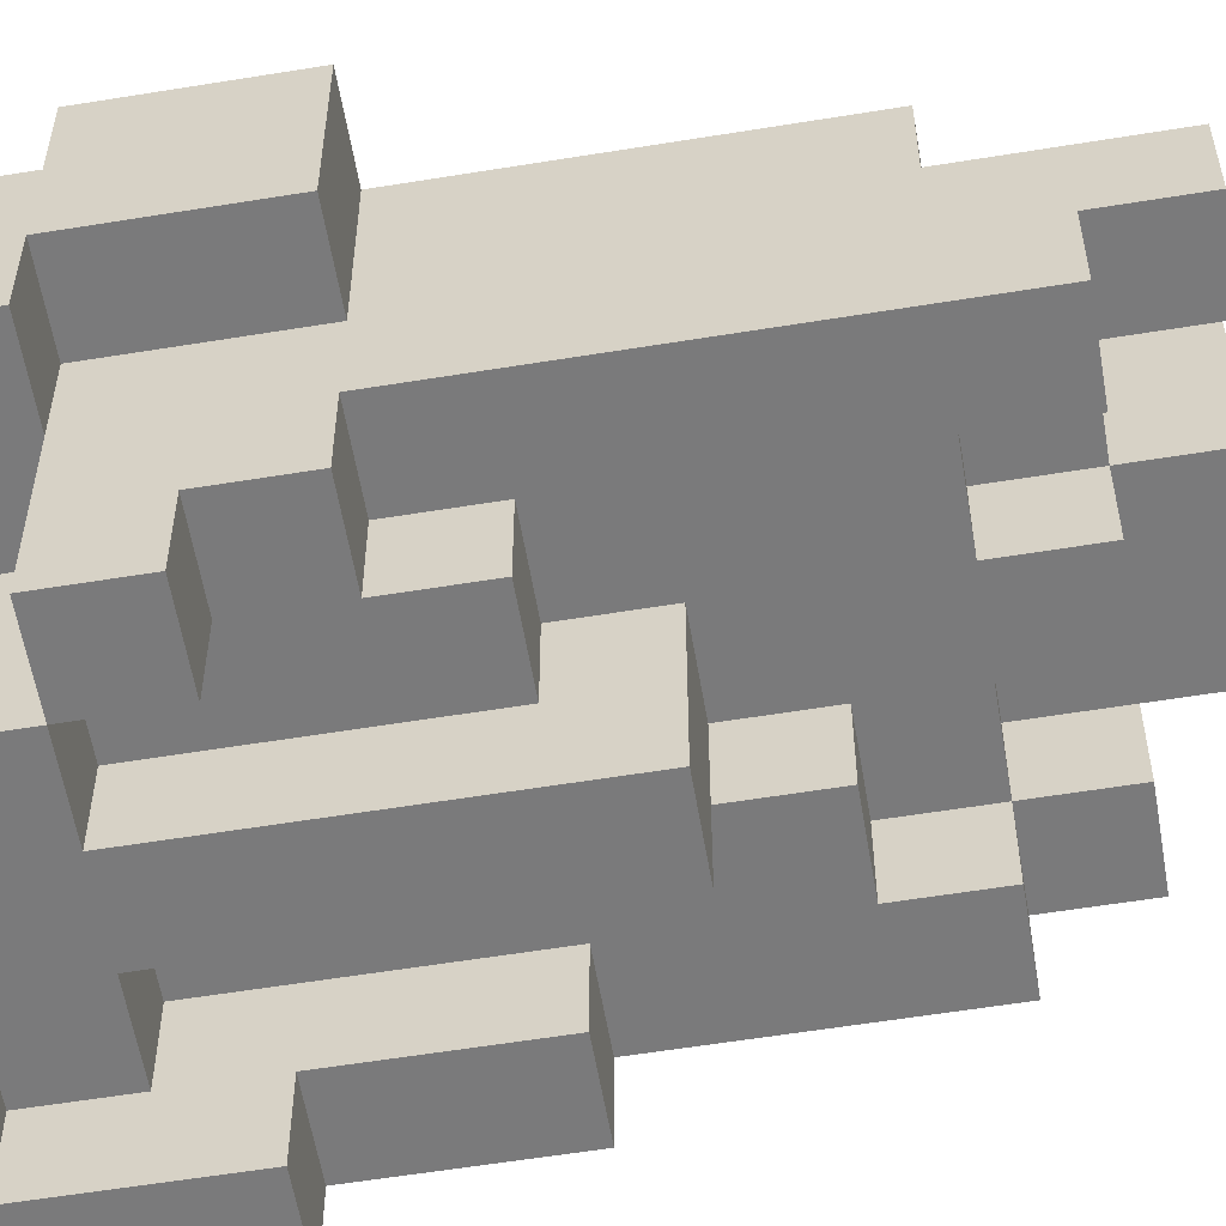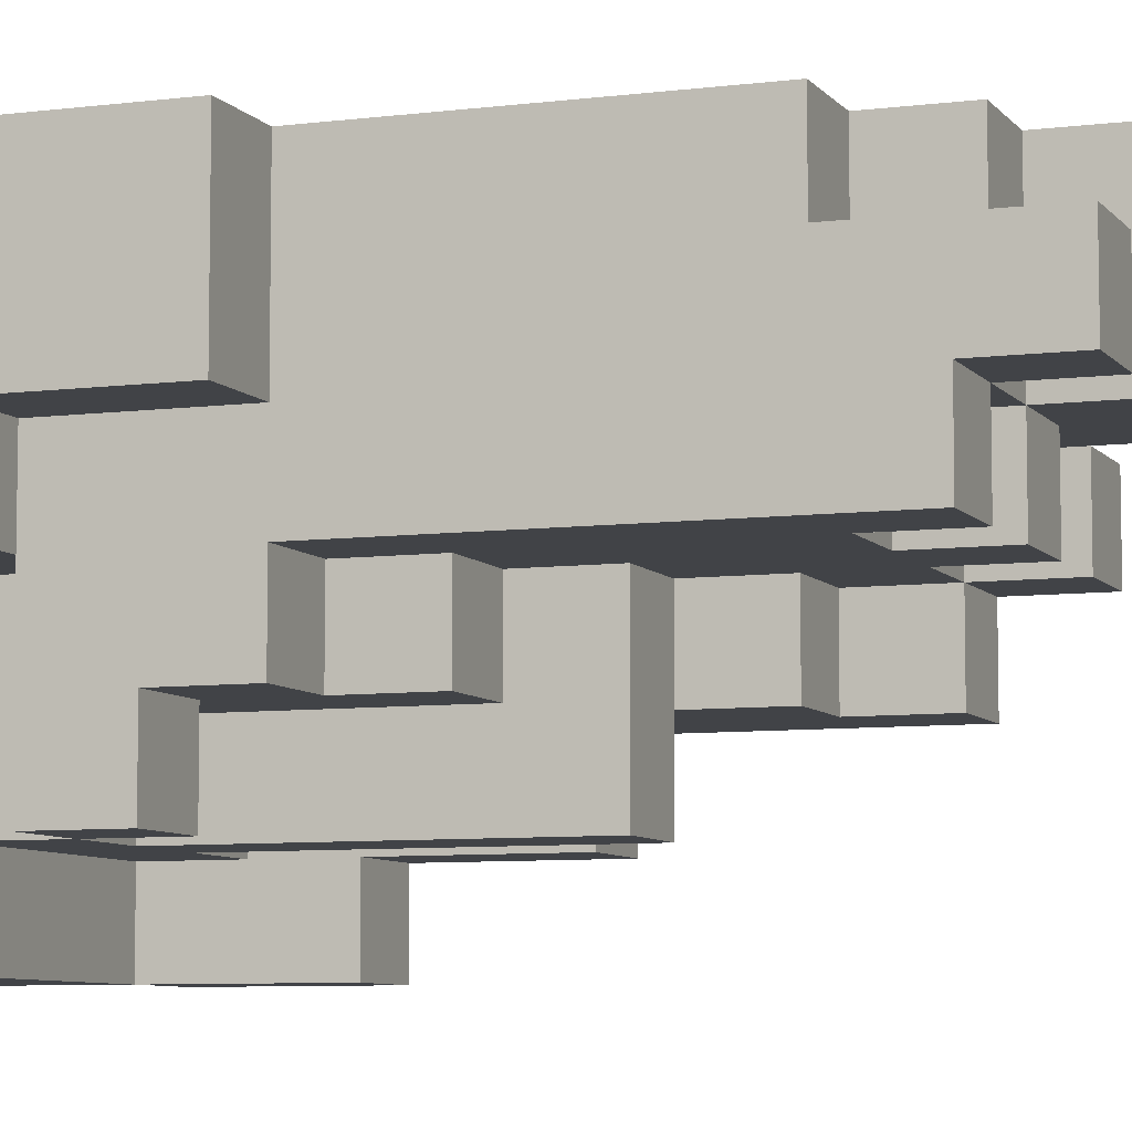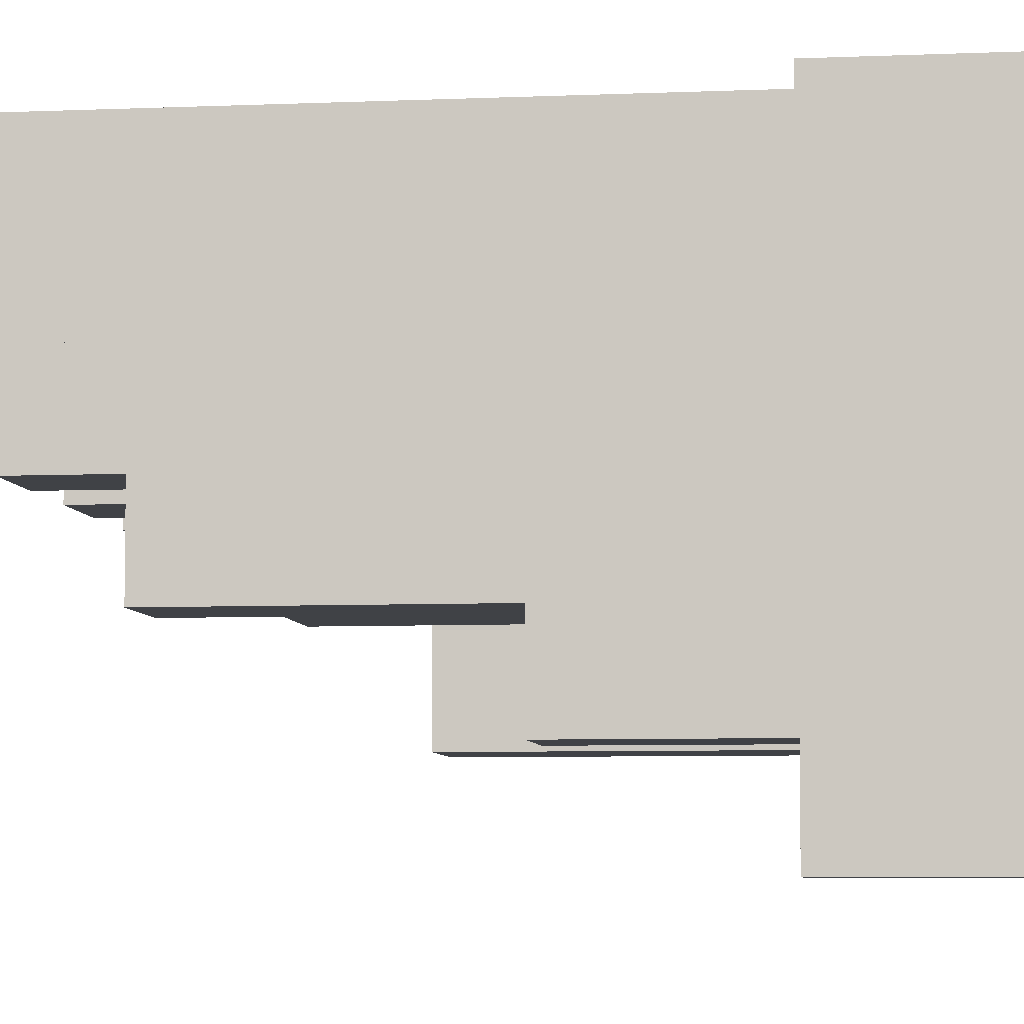
<metadata>
{"format":"obj","ext":"obj","renderer":"f3d","projection":"perspective","resolution":1024,"background":"white","views":[{"elev":-58.1,"azim":-80.4,"up":"+Z"},{"elev":-7.2,"azim":-69.5,"up":"+Z"},{"elev":-6.2,"azim":97.7,"up":"+Z"}]}
</metadata>
<code>
o
v -0.1 1.6 -0.8
v -0.1 1.6 -0.9
v -0.1 1.7 -0.9
v -0.1 1.7 -1
v -0.1 2 -0.7
v -0.1 2 -0.8
v -0.1 2 -1
v -0.1 2 -1.1
v -0.1 2.2 -0.6
v -0.1 2.2 -0.7
v -0.1 2.2 -1.1
v -0.1 2.2 -1.2
v -0.1 2.4 -0.6
v -0.1 2.4 -0.7
v -0.1 2.4 -0.8
v -0.1 2.4 -0.9
v -0.1 2.4 -1
v -0.1 2.4 -1.2
v -0.2 1.3 -0.6
v -0.2 1.3 -0.7
v -0.2 1.5 -0.7
v -0.2 1.5 -0.8
v -0.2 1.6 -0.8
v -0.2 1.8 -0.7
v -0.2 1.8 -0.8
v -0.2 1.9 -0.6
v -0.2 1.9 -0.7
v -0.2 2 -0.7
v -0.2 2 -0.8
v -0.2 2.2 -0.6
v -0.2 2.2 -0.7
v -0.2 2.4 -0.6
v -0.2 2.4 -0.7
v -0.2 2.4 -0.8
v -0.2 2.4 -0.9
v -0.2 2.4 -1
v -0.2 2.4 -1.2
v -0.2 2.6 -0.6
v -0.2 2.6 -0.7
v -0.2 2.6 -0.8
v -0.2 2.6 -0.9
v -0.2 2.6 -1
v -0.2 2.6 -1.2
v -0.3 1.4 -0.7
v -0.3 1.4 -0.8
v -0.3 1.5 -0.7
v -0.3 1.5 -0.8
v -0.3 1.6 -0.8
v -0.3 1.6 -0.9
v -0.3 1.7 -0.8
v -0.3 1.7 -0.9
v -0.3 1.9 -1
v -0.3 1.9 -1.1
v -0.3 2.3 -1
v -0.3 2.3 -1.1
v -0.5 1.5 -0.7
v -0.5 1.5 -0.8
v -0.5 1.6 -0.7
v -0.5 1.6 -0.8
v -0.5 1.6 -0.9
v -0.5 1.7 -0.8
v -0.5 1.7 -0.9
v -0.5 2.2 -1
v -0.5 2.2 -1.1
v -0.5 2.3 -1
v -0.5 2.3 -1.1
v -0.2 1.6 -0.8
v -0.2 1.6 -0.9
v -0.2 1.7 -0.8
v -0.2 1.7 -0.9
v -0.2 1.7 -1
v -0.2 1.8 -0.9
v -0.2 1.8 -1
v -0.2 2 -1
v -0.2 2 -1.1
v -0.2 2.2 -1.1
v -0.2 2.2 -1.2
v -0.2 2.3 -1
v -0.2 2.3 -1.1
v -0.2 2.4 -1.1
v -0.2 2.4 -1.2
v -0.3 1.3 -0.6
v -0.3 1.3 -0.7
v -0.3 1.4 -0.7
v -0.3 1.5 -0.6
v -0.3 1.5 -0.7
v -0.3 1.8 -0.9
v -0.3 1.8 -1
v -0.3 1.9 -0.9
v -0.3 1.9 -1
v -0.4 1.4 -0.7
v -0.4 1.4 -0.8
v -0.4 1.5 -0.6
v -0.4 1.5 -0.7
v -0.4 1.6 -0.6
v -0.4 1.6 -0.7
v -0.4 1.6 -0.8
v -0.4 1.6 -0.9
v -0.4 1.7 -0.8
v -0.4 1.7 -0.9
v -0.4 1.9 -0.9
v -0.4 1.9 -1
v -0.4 1.9 -1.1
v -0.4 2 -0.9
v -0.4 2 -1
v -0.4 2.3 -1
v -0.4 2.3 -1.1
v -0.4 2.5 -0.9
v -0.4 2.5 -1
v -0.4 2.5 -1.2
v -0.4 2.6 -0.9
v -0.4 2.6 -1.2
v -0.5 1.6 -0.6
v -0.5 1.6 -0.7
v -0.5 1.7 -0.6
v -0.5 1.7 -0.7
v -0.5 2 -0.9
v -0.5 2 -1
v -0.5 2.1 -0.9
v -0.5 2.1 -1
v -0.5 2.3 -0.9
v -0.5 2.3 -1
v -0.5 2.3 -1.1
v -0.5 2.4 -1.1
v -0.5 2.4 -1.2
v -0.5 2.5 -0.6
v -0.5 2.5 -0.7
v -0.5 2.5 -0.9
v -0.5 2.5 -1
v -0.5 2.5 -1.2
v -0.5 2.6 -0.6
v -0.5 2.6 -0.7
v -0.6 1.5 -0.7
v -0.6 1.5 -0.8
v -0.6 1.6 -0.7
v -0.6 1.6 -0.8
v -0.6 1.6 -0.9
v -0.6 1.7 -0.6
v -0.6 1.7 -0.7
v -0.6 2.1 -0.6
v -0.6 2.1 -0.7
v -0.6 2.1 -0.8
v -0.6 2.1 -0.9
v -0.6 2.1 -1
v -0.6 2.2 -1
v -0.6 2.2 -1.1
v -0.6 2.3 -0.6
v -0.6 2.3 -0.7
v -0.6 2.3 -0.8
v -0.6 2.3 -0.9
v -0.6 2.3 -1
v -0.6 2.3 -1.1
v -0.6 2.5 -0.6
v -0.6 2.5 -0.7
v -0.6 2.5 -0.8
v -0.6 2.5 -0.9
v -0.6 2.6 -0.7
v -0.6 2.6 -0.8
v -0.6 2.6 -0.9
v -0.7 2.1 -0.6
v -0.7 2.1 -0.7
v -0.7 2.1 -0.8
v -0.7 2.3 -0.6
v -0.7 2.3 -0.7
v -0.7 2.3 -0.8
v -0.7 2.3 -0.9
v -0.7 2.5 -0.7
v -0.7 2.5 -0.8
v -0.7 2.5 -0.9
v -0.1 2.2 -0.6
v -0.1 2.4 -0.6
v -0.2 1.3 -0.6
v -0.2 1.9 -0.6
v -0.2 2.2 -0.6
v -0.2 2.4 -0.6
v -0.2 2.6 -0.6
v -0.3 1.3 -0.6
v -0.3 1.5 -0.6
v -0.3 1.8 -0.6
v -0.3 1.9 -0.6
v -0.3 2.2 -0.6
v -0.3 2.4 -0.6
v -0.3 2.5 -0.6
v -0.3 2.6 -0.6
v -0.4 1.5 -0.6
v -0.4 1.6 -0.6
v -0.4 1.8 -0.6
v -0.4 2 -0.6
v -0.4 2.1 -0.6
v -0.4 2.2 -0.6
v -0.4 2.4 -0.6
v -0.4 2.5 -0.6
v -0.4 2.6 -0.6
v -0.5 1.6 -0.6
v -0.5 1.7 -0.6
v -0.5 2 -0.6
v -0.5 2.1 -0.6
v -0.5 2.2 -0.6
v -0.5 2.4 -0.6
v -0.5 2.5 -0.6
v -0.5 2.6 -0.6
v -0.6 1.7 -0.6
v -0.6 2.1 -0.6
v -0.6 2.2 -0.6
v -0.6 2.3 -0.6
v -0.6 2.5 -0.6
v -0.7 2.1 -0.6
v -0.7 2.3 -0.6
v -0.1 2 -0.7
v -0.1 2.2 -0.7
v -0.2 2 -0.7
v -0.2 2.2 -0.7
v -0.3 1.4 -0.7
v -0.3 1.5 -0.7
v -0.4 1.4 -0.7
v -0.4 1.5 -0.7
v -0.5 1.5 -0.7
v -0.5 1.6 -0.7
v -0.5 1.7 -0.7
v -0.5 2.5 -0.7
v -0.5 2.6 -0.7
v -0.6 1.5 -0.7
v -0.6 1.6 -0.7
v -0.6 1.7 -0.7
v -0.6 2.3 -0.7
v -0.6 2.5 -0.7
v -0.6 2.6 -0.7
v -0.7 2.3 -0.7
v -0.7 2.5 -0.7
v -0.1 1.6 -0.8
v -0.1 2 -0.8
v -0.2 1.6 -0.8
v -0.2 1.8 -0.8
v -0.2 2 -0.8
v -0.2 1.3 -0.7
v -0.2 1.5 -0.7
v -0.3 1.3 -0.7
v -0.3 1.4 -0.7
v -0.3 1.5 -0.7
v -0.2 1.5 -0.8
v -0.2 1.6 -0.8
v -0.2 1.7 -0.8
v -0.3 1.4 -0.8
v -0.3 1.5 -0.8
v -0.3 1.6 -0.8
v -0.3 1.7 -0.8
v -0.4 1.4 -0.8
v -0.4 1.6 -0.8
v -0.4 1.7 -0.8
v -0.5 1.5 -0.8
v -0.5 1.6 -0.8
v -0.5 1.7 -0.8
v -0.6 1.5 -0.8
v -0.6 1.6 -0.8
v -0.6 2.1 -0.8
v -0.6 2.3 -0.8
v -0.7 2.1 -0.8
v -0.7 2.3 -0.8
v -0.1 1.6 -0.9
v -0.1 1.7 -0.9
v -0.2 1.6 -0.9
v -0.2 1.7 -0.9
v -0.2 1.8 -0.9
v -0.3 1.6 -0.9
v -0.3 1.7 -0.9
v -0.3 1.8 -0.9
v -0.3 1.9 -0.9
v -0.4 1.6 -0.9
v -0.4 1.7 -0.9
v -0.4 1.9 -0.9
v -0.4 2 -0.9
v -0.4 2.5 -0.9
v -0.4 2.6 -0.9
v -0.5 1.6 -0.9
v -0.5 1.7 -0.9
v -0.5 2 -0.9
v -0.5 2.1 -0.9
v -0.5 2.3 -0.9
v -0.5 2.5 -0.9
v -0.6 1.6 -0.9
v -0.6 2.1 -0.9
v -0.6 2.3 -0.9
v -0.6 2.5 -0.9
v -0.6 2.6 -0.9
v -0.7 2.3 -0.9
v -0.7 2.5 -0.9
v -0.1 1.7 -1
v -0.1 2 -1
v -0.2 1.7 -1
v -0.2 1.8 -1
v -0.2 2 -1
v -0.2 2.3 -1
v -0.3 1.8 -1
v -0.3 1.9 -1
v -0.3 2.3 -1
v -0.4 2 -1
v -0.4 2.3 -1
v -0.5 2 -1
v -0.5 2.1 -1
v -0.5 2.2 -1
v -0.5 2.3 -1
v -0.6 2.1 -1
v -0.6 2.2 -1
v -0.1 2 -1.1
v -0.1 2.2 -1.1
v -0.2 2 -1.1
v -0.2 2.2 -1.1
v -0.2 2.3 -1.1
v -0.2 2.4 -1.1
v -0.3 1.9 -1.1
v -0.3 2.3 -1.1
v -0.3 2.4 -1.1
v -0.4 1.9 -1.1
v -0.4 2.3 -1.1
v -0.4 2.4 -1.1
v -0.5 2.2 -1.1
v -0.5 2.3 -1.1
v -0.5 2.4 -1.1
v -0.6 2.2 -1.1
v -0.6 2.3 -1.1
v -0.1 2.2 -1.2
v -0.1 2.4 -1.2
v -0.2 2.2 -1.2
v -0.2 2.4 -1.2
v -0.2 2.6 -1.2
v -0.3 2.4 -1.2
v -0.3 2.6 -1.2
v -0.4 2.4 -1.2
v -0.4 2.5 -1.2
v -0.4 2.6 -1.2
v -0.5 2.4 -1.2
v -0.5 2.5 -1.2
v -0.2 1.3 -0.6
v -0.3 1.3 -0.6
v -0.2 1.3 -0.7
v -0.3 1.3 -0.7
v -0.3 1.4 -0.7
v -0.4 1.4 -0.7
v -0.3 1.4 -0.8
v -0.4 1.4 -0.8
v -0.3 1.5 -0.6
v -0.4 1.5 -0.6
v -0.2 1.5 -0.7
v -0.3 1.5 -0.7
v -0.4 1.5 -0.7
v -0.5 1.5 -0.7
v -0.6 1.5 -0.7
v -0.2 1.5 -0.8
v -0.3 1.5 -0.8
v -0.5 1.5 -0.8
v -0.6 1.5 -0.8
v -0.4 1.6 -0.6
v -0.5 1.6 -0.6
v -0.4 1.6 -0.7
v -0.5 1.6 -0.7
v -0.1 1.6 -0.8
v -0.2 1.6 -0.8
v -0.3 1.6 -0.8
v -0.4 1.6 -0.8
v -0.5 1.6 -0.8
v -0.6 1.6 -0.8
v -0.1 1.6 -0.9
v -0.2 1.6 -0.9
v -0.3 1.6 -0.9
v -0.4 1.6 -0.9
v -0.5 1.6 -0.9
v -0.6 1.6 -0.9
v -0.5 1.7 -0.6
v -0.6 1.7 -0.6
v -0.5 1.7 -0.7
v -0.6 1.7 -0.7
v -0.2 1.7 -0.8
v -0.3 1.7 -0.8
v -0.4 1.7 -0.8
v -0.5 1.7 -0.8
v -0.1 1.7 -0.9
v -0.2 1.7 -0.9
v -0.3 1.7 -0.9
v -0.4 1.7 -0.9
v -0.5 1.7 -0.9
v -0.1 1.7 -1
v -0.2 1.7 -1
v -0.2 1.8 -0.9
v -0.3 1.8 -0.9
v -0.2 1.8 -1
v -0.3 1.8 -1
v -0.3 1.9 -0.9
v -0.4 1.9 -0.9
v -0.3 1.9 -1
v -0.4 1.9 -1
v -0.3 1.9 -1.1
v -0.4 1.9 -1.1
v -0.1 2 -0.7
v -0.2 2 -0.7
v -0.1 2 -0.8
v -0.2 2 -0.8
v -0.4 2 -0.9
v -0.5 2 -0.9
v -0.1 2 -1
v -0.2 2 -1
v -0.4 2 -1
v -0.5 2 -1
v -0.1 2 -1.1
v -0.2 2 -1.1
v -0.6 2.1 -0.6
v -0.7 2.1 -0.6
v -0.6 2.1 -0.7
v -0.7 2.1 -0.7
v -0.6 2.1 -0.8
v -0.7 2.1 -0.8
v -0.5 2.1 -0.9
v -0.6 2.1 -0.9
v -0.5 2.1 -1
v -0.6 2.1 -1
v -0.1 2.2 -0.6
v -0.2 2.2 -0.6
v -0.1 2.2 -0.7
v -0.2 2.2 -0.7
v -0.5 2.2 -1
v -0.6 2.2 -1
v -0.1 2.2 -1.1
v -0.2 2.2 -1.1
v -0.5 2.2 -1.1
v -0.6 2.2 -1.1
v -0.1 2.2 -1.2
v -0.2 2.2 -1.2
v -0.6 2.3 -0.8
v -0.7 2.3 -0.8
v -0.6 2.3 -0.9
v -0.7 2.3 -0.9
v -0.2 2.3 -1
v -0.3 2.3 -1
v -0.4 2.3 -1
v -0.5 2.3 -1
v -0.2 2.3 -1.1
v -0.3 2.3 -1.1
v -0.4 2.3 -1.1
v -0.5 2.3 -1.1
v -0.2 2.4 -1.1
v -0.3 2.4 -1.1
v -0.4 2.4 -1.1
v -0.5 2.4 -1.1
v -0.2 2.4 -1.2
v -0.3 2.4 -1.2
v -0.4 2.4 -1.2
v -0.5 2.4 -1.2
v -0.6 2.3 -0.6
v -0.7 2.3 -0.6
v -0.6 2.3 -0.7
v -0.7 2.3 -0.7
v -0.5 2.3 -0.9
v -0.6 2.3 -0.9
v -0.5 2.3 -1
v -0.6 2.3 -1
v -0.5 2.3 -1.1
v -0.6 2.3 -1.1
v -0.1 2.4 -0.6
v -0.2 2.4 -0.6
v -0.1 2.4 -0.7
v -0.2 2.4 -0.7
v -0.1 2.4 -0.8
v -0.2 2.4 -0.8
v -0.1 2.4 -0.9
v -0.2 2.4 -0.9
v -0.1 2.4 -1
v -0.2 2.4 -1
v -0.1 2.4 -1.2
v -0.2 2.4 -1.2
v -0.5 2.5 -0.6
v -0.6 2.5 -0.6
v -0.5 2.5 -0.7
v -0.6 2.5 -0.7
v -0.7 2.5 -0.7
v -0.6 2.5 -0.8
v -0.7 2.5 -0.8
v -0.4 2.5 -0.9
v -0.5 2.5 -0.9
v -0.6 2.5 -0.9
v -0.7 2.5 -0.9
v -0.4 2.5 -1
v -0.5 2.5 -1
v -0.4 2.5 -1.2
v -0.5 2.5 -1.2
v -0.2 2.6 -0.6
v -0.3 2.6 -0.6
v -0.4 2.6 -0.6
v -0.5 2.6 -0.6
v -0.2 2.6 -0.7
v -0.3 2.6 -0.7
v -0.4 2.6 -0.7
v -0.5 2.6 -0.7
v -0.6 2.6 -0.7
v -0.2 2.6 -0.8
v -0.3 2.6 -0.8
v -0.4 2.6 -0.8
v -0.6 2.6 -0.8
v -0.2 2.6 -0.9
v -0.3 2.6 -0.9
v -0.4 2.6 -0.9
v -0.6 2.6 -0.9
v -0.2 2.6 -1
v -0.3 2.6 -1
v -0.2 2.6 -1.2
v -0.3 2.6 -1.2
v -0.4 2.6 -1.2
f 1 2 3
f 1 3 6
f 3 4 7
f 5 6 10
f 7 8 11
f 9 10 13
f 10 6 14
f 13 10 14
f 6 3 15
f 14 6 15
f 3 7 16
f 15 3 16
f 11 12 17
f 16 7 17
f 7 11 17
f 17 12 18
f 19 20 21
f 21 22 23
f 19 21 24
f 21 23 24
f 24 23 25
f 19 24 26
f 24 25 27
f 26 24 27
f 26 27 28
f 27 25 28
f 28 25 29
f 26 28 30
f 30 28 31
f 32 33 38
f 33 34 39
f 38 33 39
f 34 35 40
f 39 34 40
f 35 36 41
f 40 35 41
f 36 37 42
f 41 36 42
f 42 37 43
f 44 45 46
f 46 45 47
f 48 49 50
f 50 49 51
f 52 53 54
f 54 53 55
f 56 57 58
f 58 57 59
f 59 60 61
f 61 60 62
f 63 64 65
f 65 64 66
f 69 68 67
f 70 68 69
f 72 71 70
f 73 71 72
f 76 75 74
f 78 76 74
f 78 77 76
f 79 77 78
f 80 77 79
f 81 77 80
f 84 83 82
f 85 84 82
f 86 84 85
f 89 88 87
f 90 88 89
f 94 92 91
f 95 94 93
f 96 92 94
f 96 94 95
f 97 92 96
f 99 98 97
f 100 98 99
f 104 102 101
f 105 103 102
f 105 102 104
f 106 103 105
f 107 103 106
f 111 109 108
f 111 110 109
f 112 110 111
f 115 114 113
f 116 114 115
f 119 118 117
f 120 118 119
f 124 123 122
f 128 122 121
f 129 124 122
f 129 122 128
f 129 125 124
f 130 125 129
f 131 127 126
f 132 127 131
f 135 134 133
f 136 134 135
f 139 136 135
f 140 139 138
f 141 136 139
f 141 139 140
f 142 137 136
f 142 136 141
f 143 137 142
f 145 144 143
f 149 143 142
f 150 145 143
f 150 143 149
f 151 146 145
f 151 145 150
f 152 146 151
f 153 148 147
f 154 148 153
f 157 155 154
f 158 156 155
f 158 155 157
f 159 156 158
f 163 161 160
f 164 162 161
f 164 161 163
f 165 162 164
f 167 165 164
f 168 166 165
f 168 165 167
f 169 166 168
f 170 171 174
f 174 171 175
f 172 173 177
f 177 173 178
f 178 173 179
f 173 174 180
f 179 173 180
f 174 175 180
f 180 175 181
f 175 176 182
f 181 175 182
f 182 176 183
f 183 176 184
f 178 179 185
f 185 179 186
f 180 181 187
f 186 179 187
f 179 180 187
f 187 181 188
f 188 181 189
f 181 182 190
f 189 181 190
f 182 183 190
f 190 183 191
f 183 184 192
f 191 183 192
f 192 184 193
f 187 188 194
f 186 187 194
f 194 188 195
f 188 189 196
f 195 188 196
f 190 191 197
f 196 189 197
f 189 190 197
f 197 191 198
f 191 192 199
f 198 191 199
f 192 193 200
f 199 192 200
f 200 193 201
f 195 196 202
f 196 197 202
f 197 198 203
f 202 197 203
f 199 200 204
f 203 198 204
f 198 199 204
f 204 200 205
f 205 200 206
f 203 204 207
f 204 205 207
f 207 205 208
f 209 210 211
f 211 210 212
f 213 214 215
f 215 214 216
f 217 218 222
f 218 219 223
f 222 218 223
f 223 219 224
f 220 221 226
f 226 221 227
f 225 226 228
f 228 226 229
f 230 231 232
f 232 231 233
f 233 231 234
f 237 236 235
f 238 236 237
f 239 236 238
f 244 241 240
f 244 242 241
f 245 242 244
f 246 242 245
f 247 244 243
f 247 245 244
f 248 245 247
f 251 249 248
f 252 249 251
f 253 251 250
f 254 251 253
f 257 256 255
f 258 256 257
f 261 260 259
f 262 260 261
f 265 263 262
f 266 263 265
f 268 265 264
f 268 267 266
f 268 266 265
f 269 267 268
f 270 267 269
f 275 270 269
f 275 271 270
f 276 271 275
f 279 273 272
f 280 277 276
f 280 275 274
f 280 276 275
f 281 277 280
f 282 279 278
f 283 273 279
f 283 279 282
f 284 273 283
f 285 283 282
f 286 283 285
f 289 288 287
f 290 288 289
f 291 288 290
f 293 292 291
f 293 291 290
f 294 292 293
f 295 292 294
f 298 297 296
f 299 297 298
f 300 297 299
f 301 297 300
f 302 300 299
f 303 300 302
f 306 305 304
f 307 305 306
f 311 309 308
f 312 309 311
f 313 311 310
f 314 312 311
f 314 311 313
f 315 312 314
f 317 315 314
f 318 315 317
f 319 317 316
f 320 317 319
f 323 322 321
f 324 322 323
f 326 325 324
f 327 325 326
f 328 327 326
f 329 327 328
f 330 327 329
f 331 329 328
f 332 329 331
f 333 334 335
f 335 334 336
f 337 338 339
f 339 338 340
f 341 342 344
f 344 342 345
f 343 344 348
f 348 344 349
f 346 347 350
f 350 347 351
f 352 353 354
f 354 353 355
f 354 355 359
f 359 355 360
f 356 357 362
f 362 357 363
f 358 359 364
f 364 359 365
f 360 361 366
f 366 361 367
f 368 369 370
f 370 369 371
f 372 373 377
f 377 373 378
f 374 375 379
f 379 375 380
f 376 377 381
f 381 377 382
f 383 384 385
f 385 384 386
f 387 388 389
f 389 388 390
f 389 390 391
f 391 390 392
f 393 394 395
f 395 394 396
f 397 398 401
f 401 398 402
f 399 400 403
f 403 400 404
f 405 406 407
f 407 406 408
f 407 408 409
f 409 408 410
f 411 412 413
f 413 412 414
f 415 416 417
f 417 416 418
f 419 420 423
f 423 420 424
f 421 422 425
f 425 422 426
f 427 428 429
f 429 428 430
f 431 432 435
f 435 432 436
f 433 434 437
f 437 434 438
f 439 440 443
f 440 441 444
f 443 440 444
f 441 442 445
f 444 441 445
f 445 442 446
f 449 448 447
f 450 448 449
f 453 452 451
f 454 452 453
f 455 454 453
f 456 454 455
f 459 458 457
f 460 458 459
f 461 460 459
f 462 460 461
f 463 462 461
f 464 462 463
f 465 464 463
f 466 464 465
f 467 466 465
f 468 466 467
f 471 470 469
f 472 470 471
f 474 473 472
f 475 473 474
f 478 475 474
f 479 475 478
f 480 477 476
f 481 477 480
f 482 481 480
f 483 481 482
f 488 485 484
f 489 486 485
f 489 485 488
f 490 487 486
f 490 486 489
f 491 487 490
f 493 489 488
f 494 490 489
f 494 489 493
f 495 492 491
f 495 490 494
f 495 491 490
f 496 492 495
f 497 494 493
f 498 495 494
f 498 494 497
f 499 496 495
f 499 495 498
f 500 496 499
f 501 498 497
f 502 499 498
f 502 498 501
f 503 502 501
f 504 499 502
f 504 502 503
f 505 499 504

</code>
